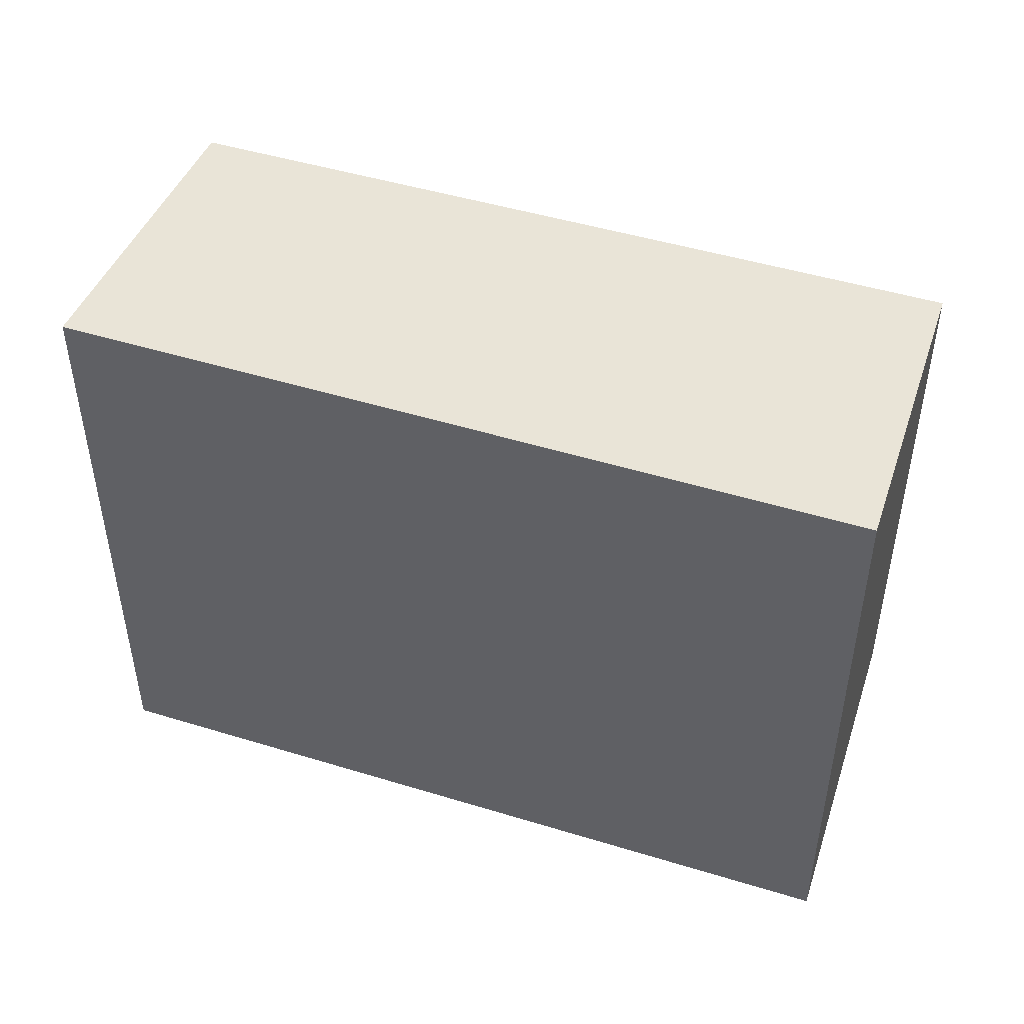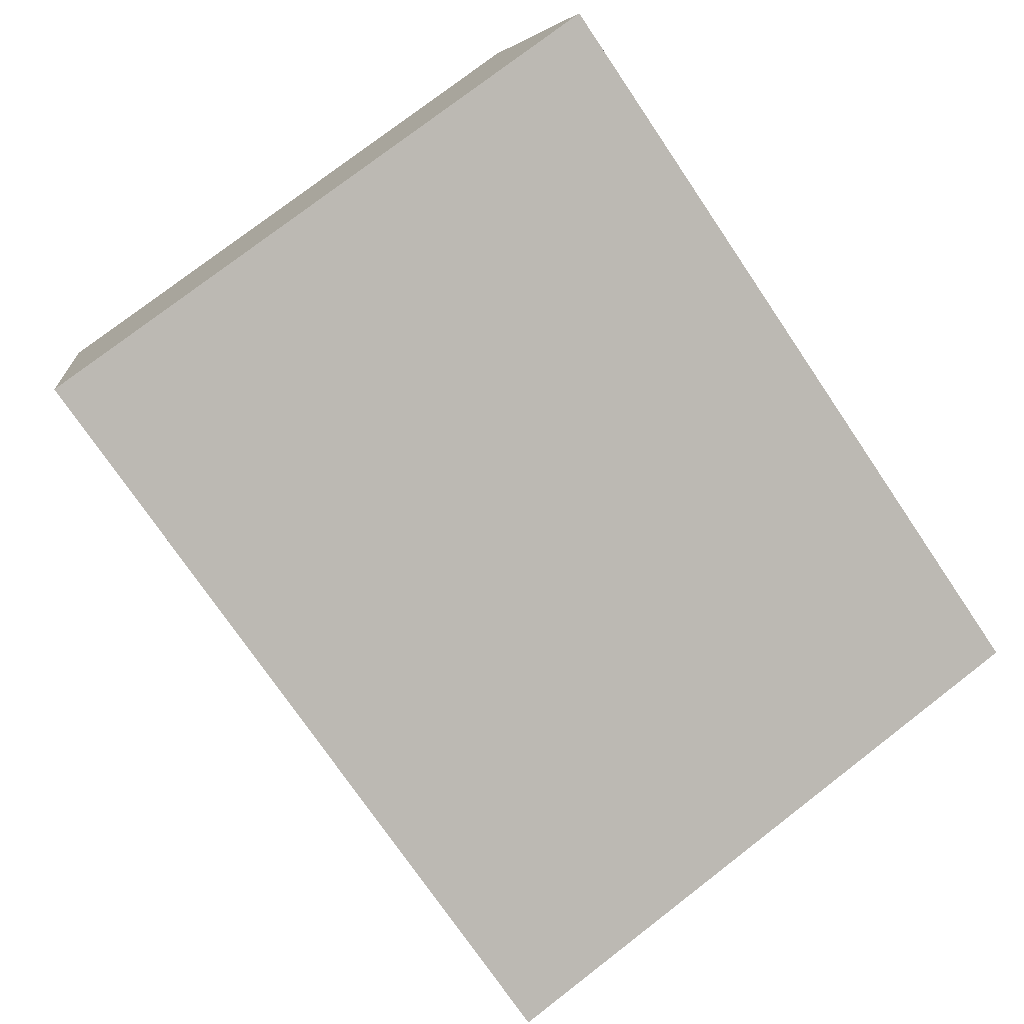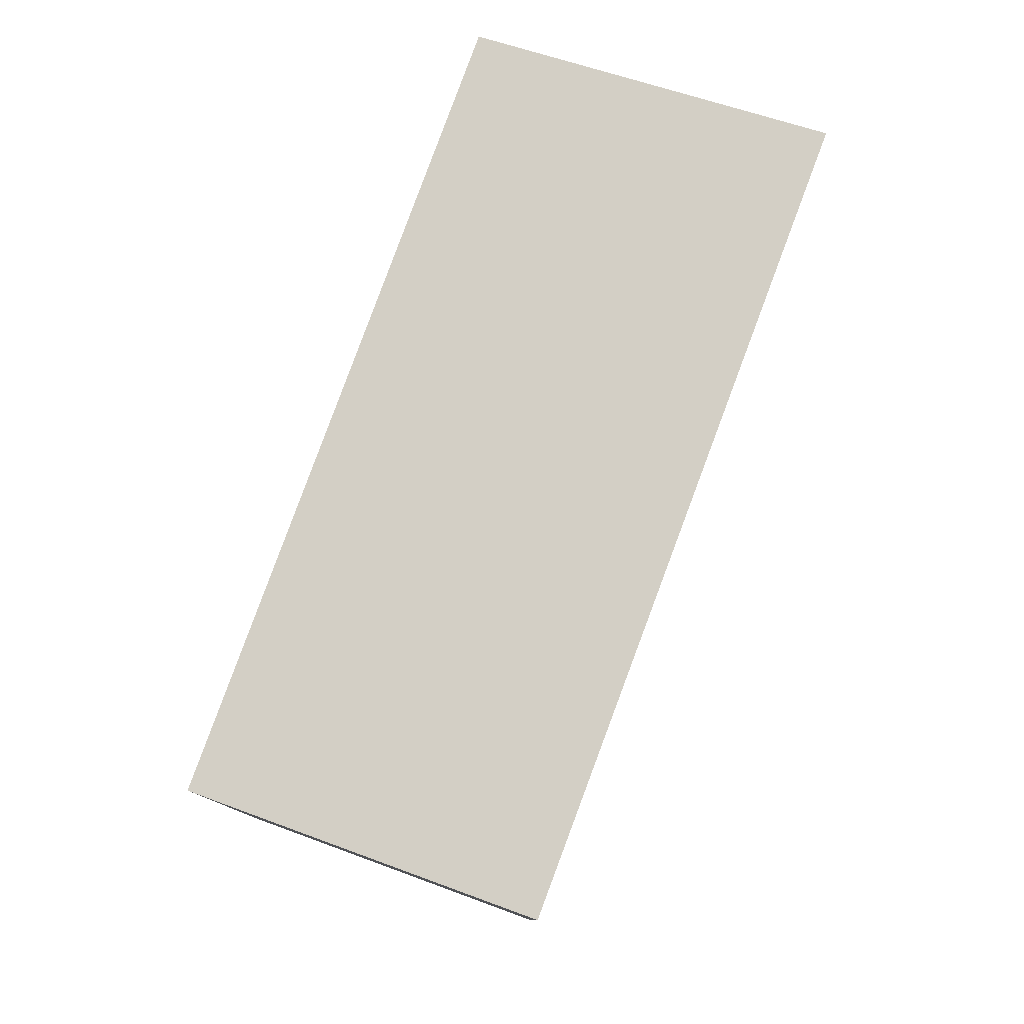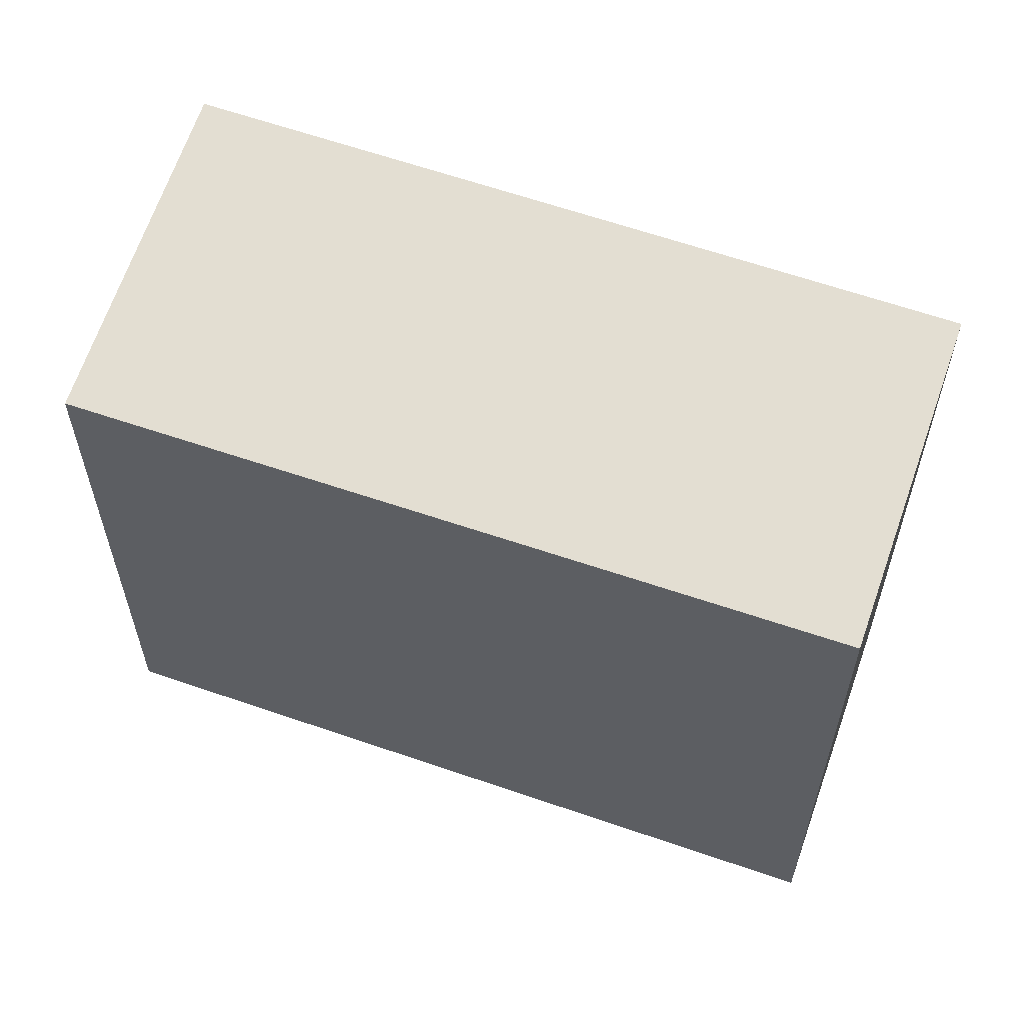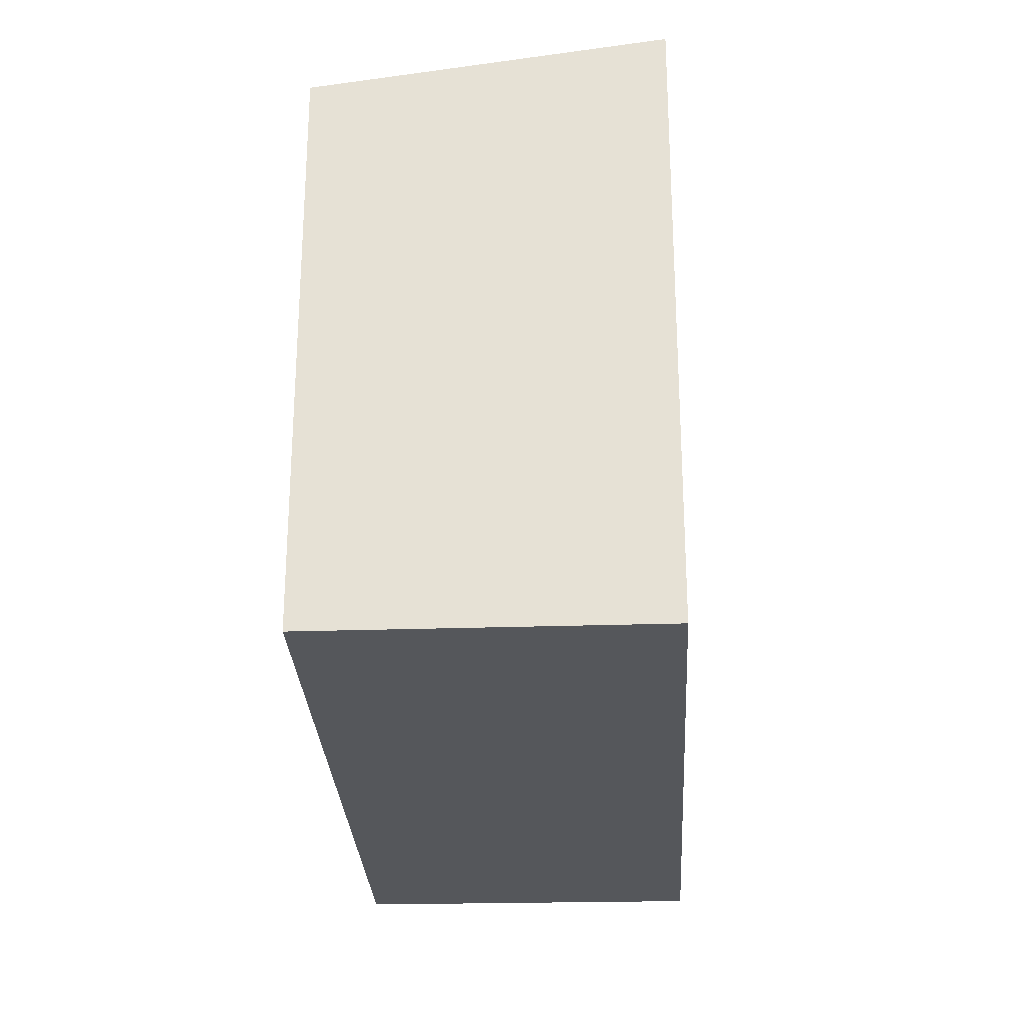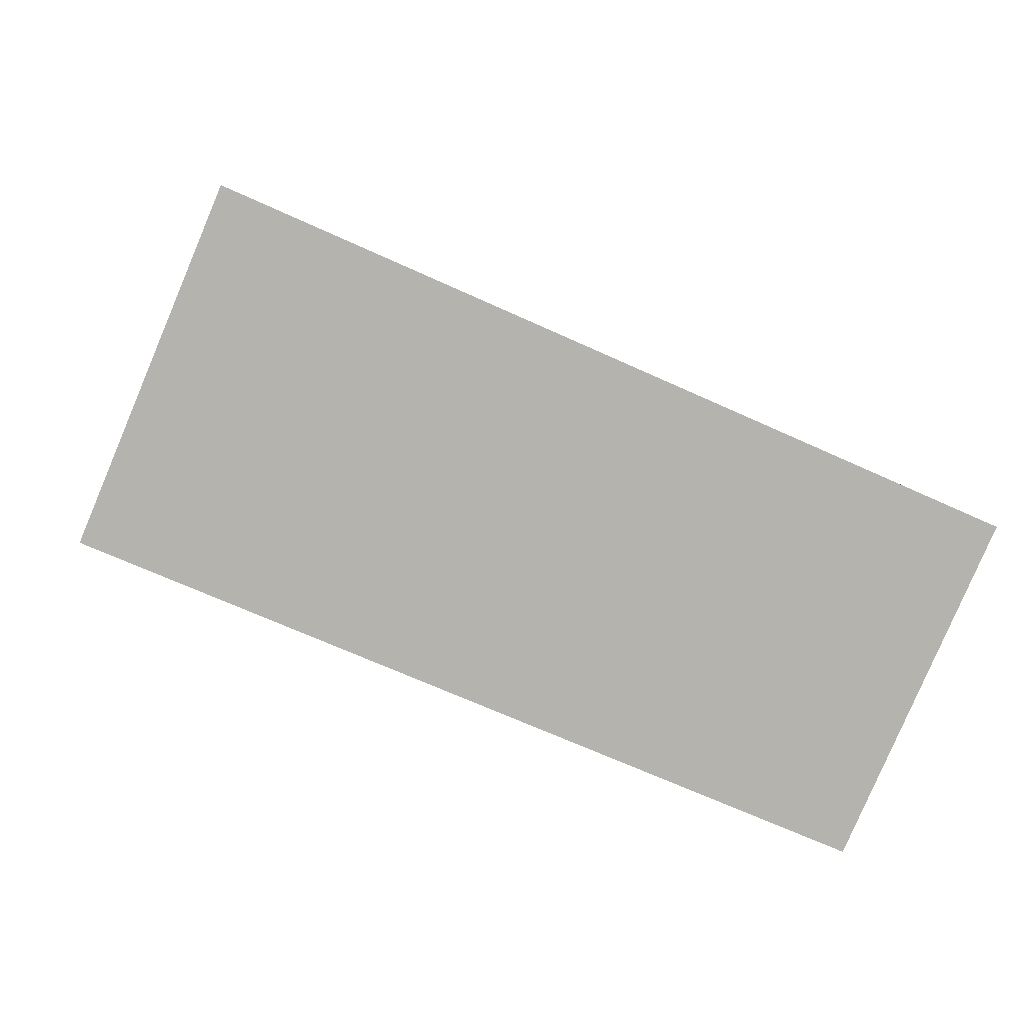
<metadata>
{"format":"obj","ext":"obj","renderer":"f3d","projection":"perspective","resolution":1024,"background":"white","views":[{"elev":49.0,"azim":-4.6,"up":"+Y"},{"elev":77.2,"azim":-127.6,"up":"+Z"},{"elev":79.6,"azim":-92.9,"up":"+Y"},{"elev":59.4,"azim":176.8,"up":"+Y"},{"elev":-26.9,"azim":-110.1,"up":"+Y"},{"elev":3.3,"azim":174.3,"up":"+Z"}]}
</metadata>
<code>
v  0 4.681 2.866e-16
v  6.49 4.33 -0.092
v  1.015 4.338 -2.395
v  5.479 4.681 2.377
v  0 0 0
v  1.015 1.467e-16 -2.395
v  5.479 -1.455e-16 2.377
v  6.49 5.633e-18 -0.092
g defaultobject
f 1 2 3
f 2 1 4
f 3 5 1
f 5 3 6
f 5 4 1
f 4 5 7
f 7 2 4
f 2 7 8
f 2 6 3
f 6 2 8
f 6 7 5
f 7 6 8

</code>
